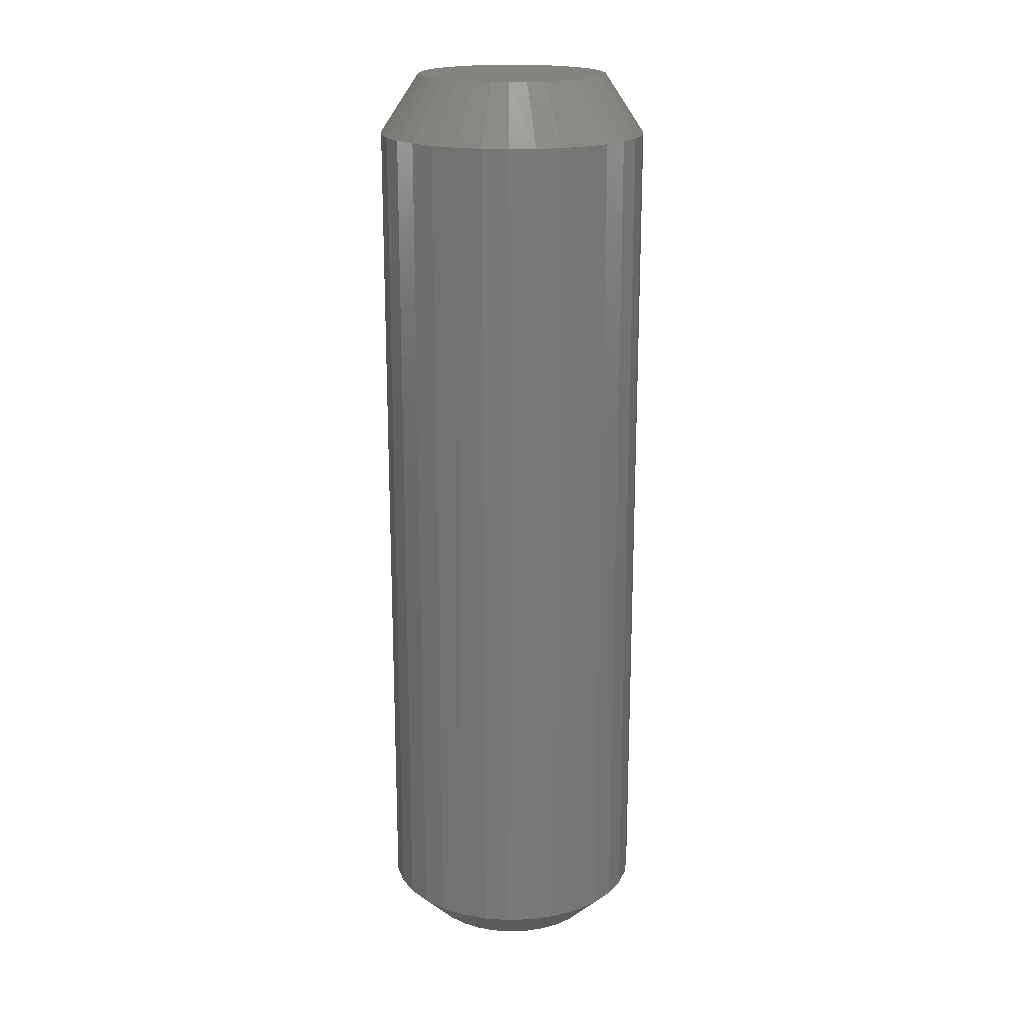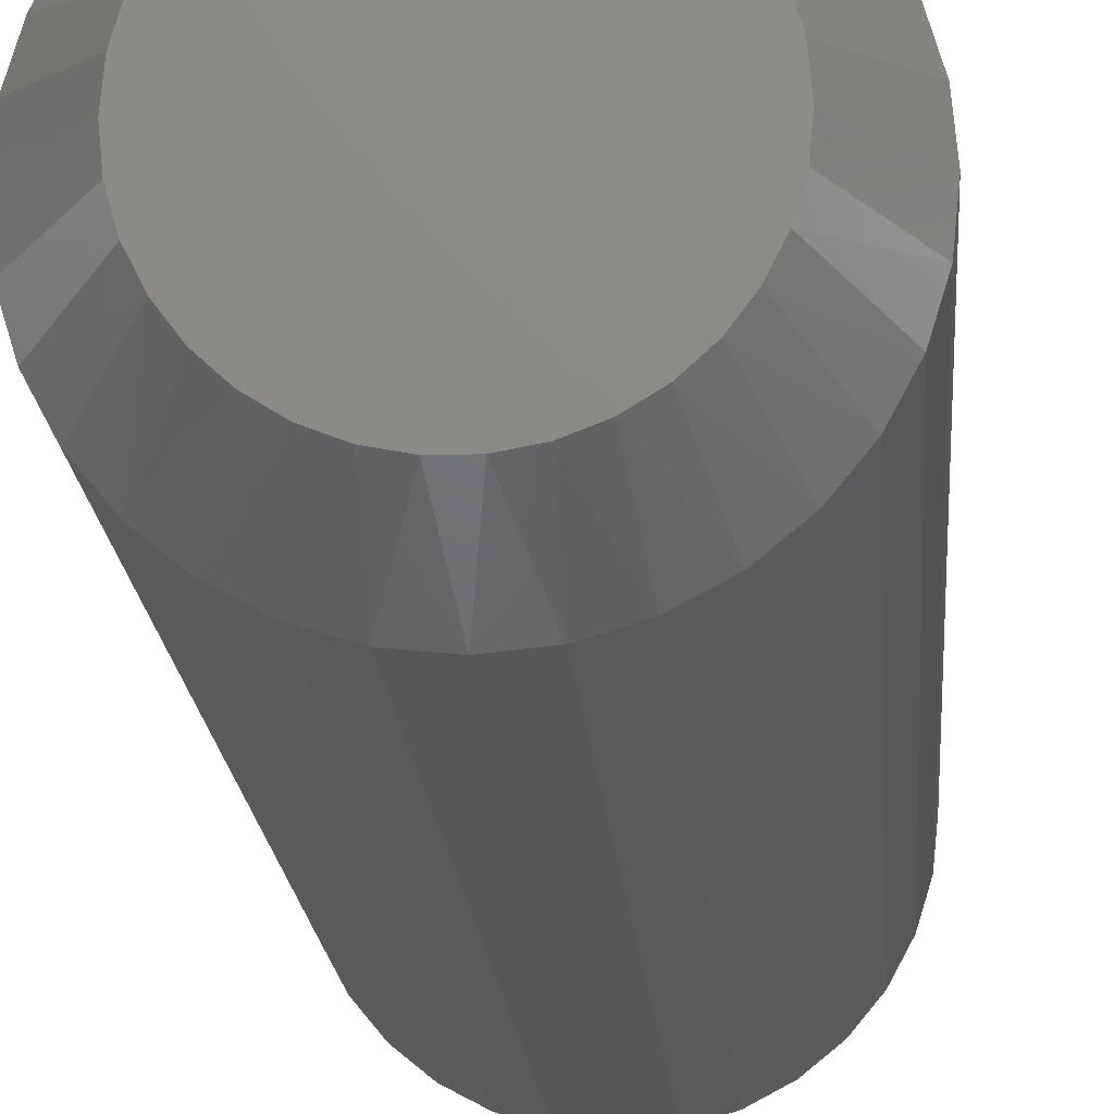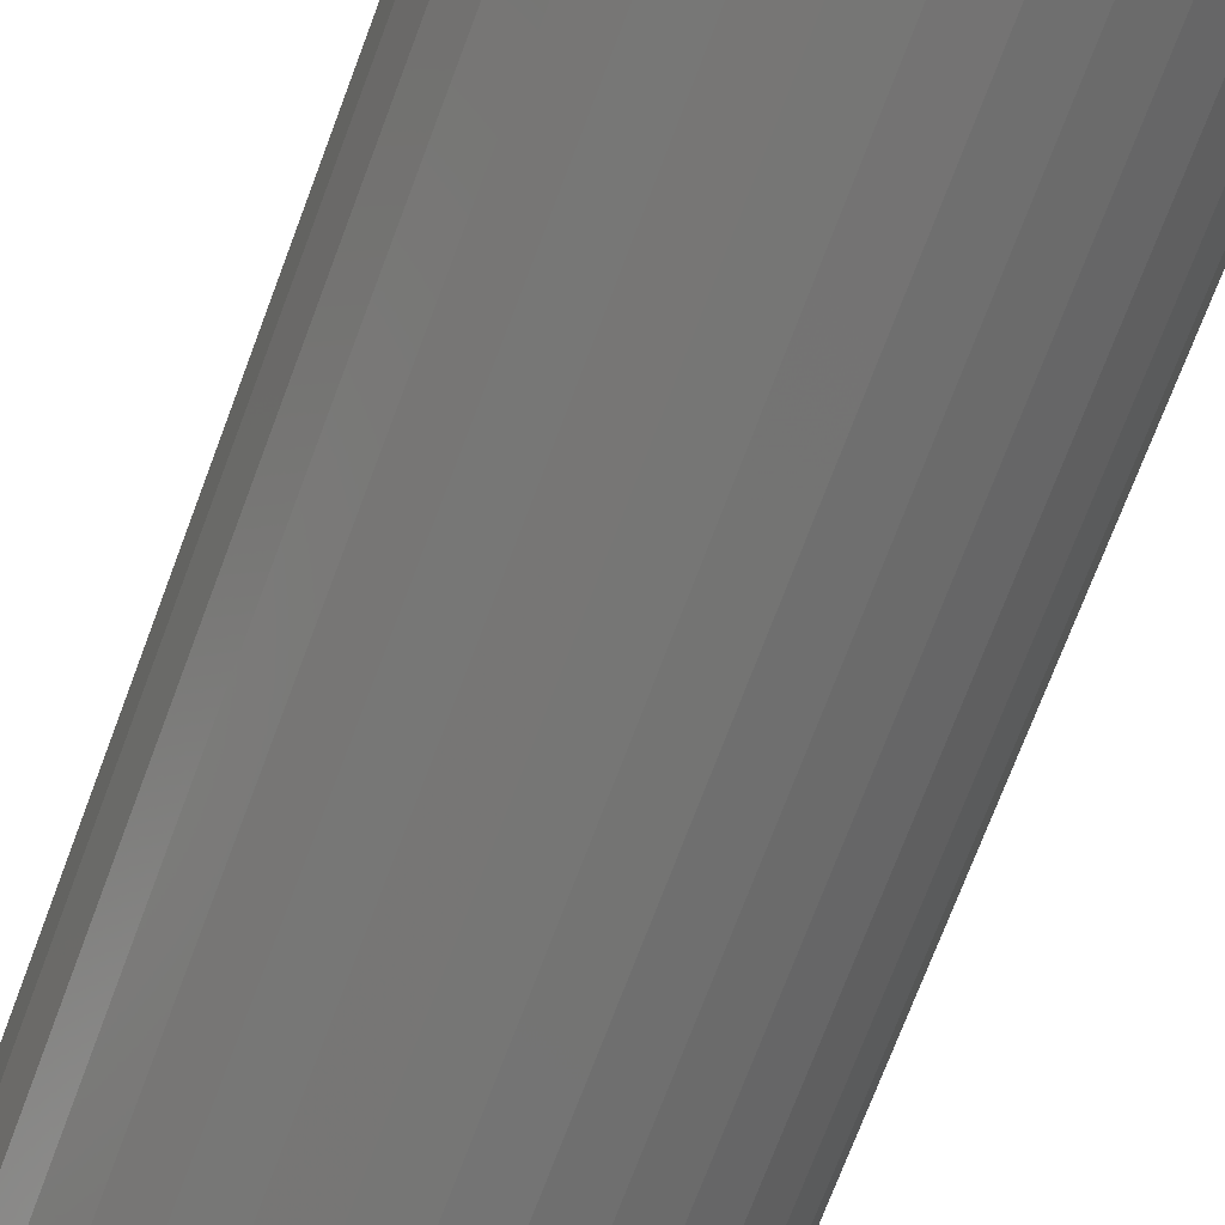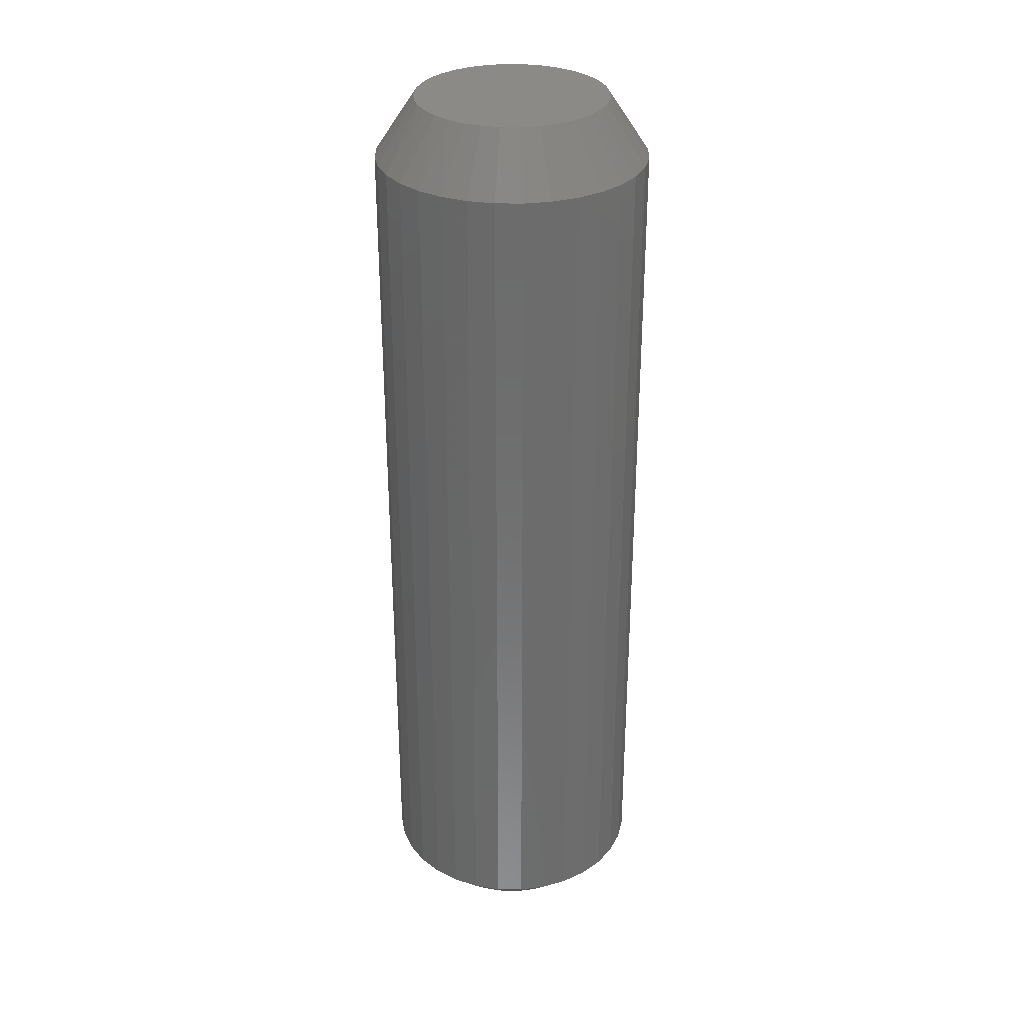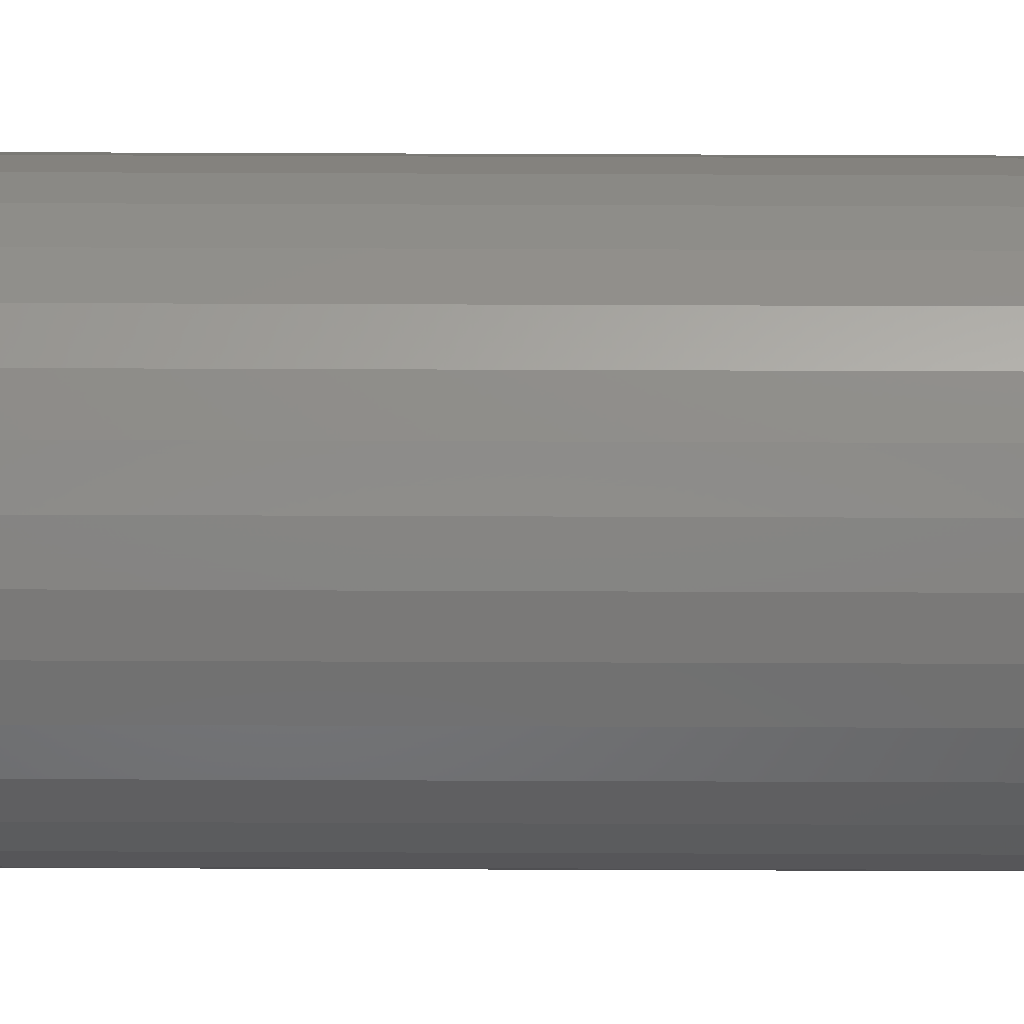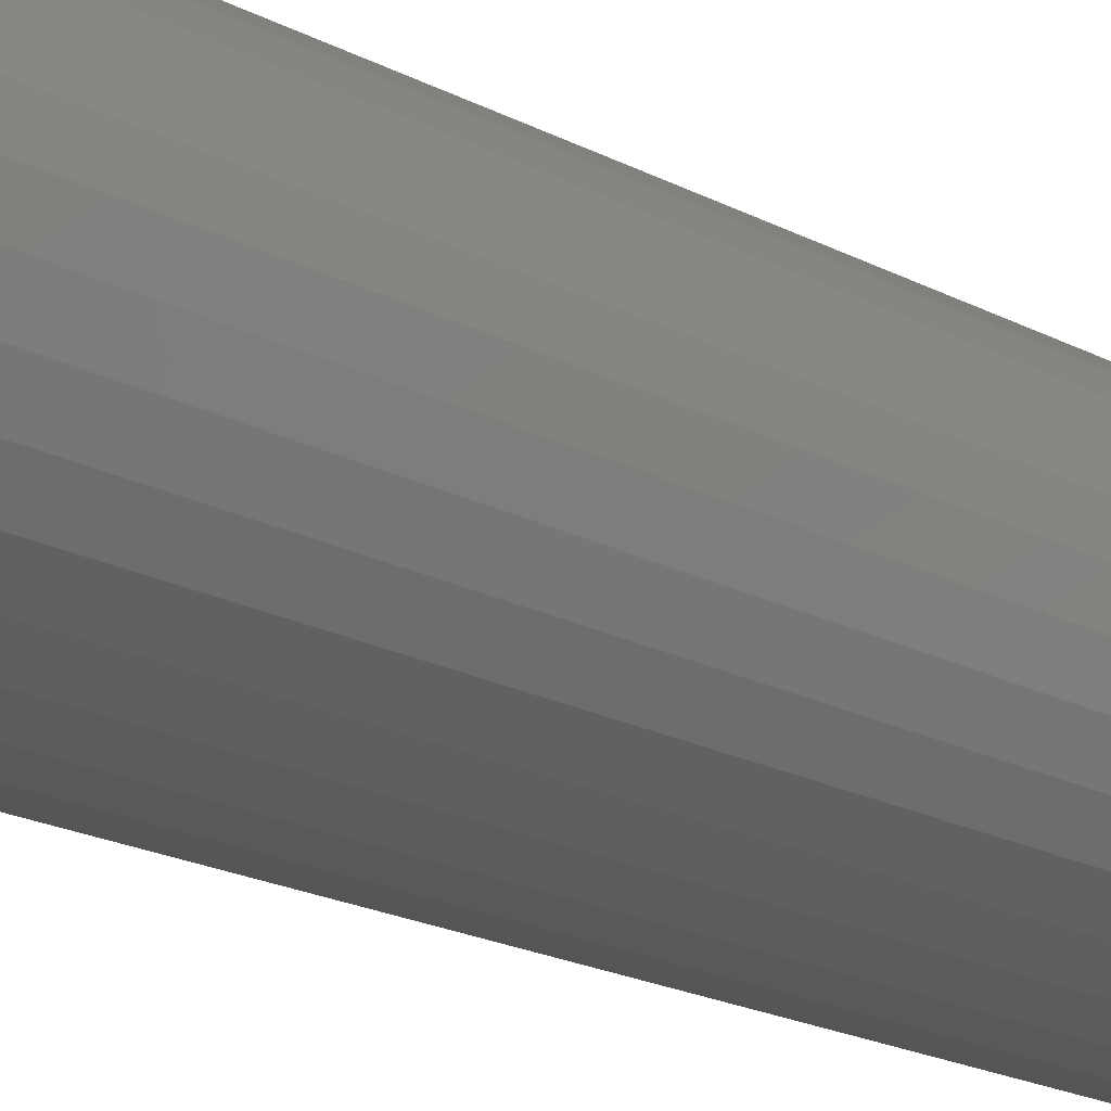
<metadata>
{"format":"stl","ext":"stl","renderer":"f3d","projection":"perspective","resolution":1024,"background":"white","views":[{"elev":19.0,"azim":-77.5,"up":"+Z"},{"elev":-14.6,"azim":3.3,"up":"+Y"},{"elev":-67.6,"azim":160.0,"up":"+Y"},{"elev":31.3,"azim":96.7,"up":"+Z"},{"elev":79.4,"azim":-89.8,"up":"+Y"},{"elev":-18.6,"azim":-136.2,"up":"+Y"}]}
</metadata>
<code>
# stl→obj: 129 verts, 254 faces
v 0.1123 -1.213e-16 0.03125
v 0.1123 -2.622e-17 0.7031
v 0.1102 -0.02089 0.03125
v 0.1102 -0.02089 0.7031
v 0.1041 -0.04097 0.03125
v 0.1041 -0.04097 0.7031
v 0.09421 -0.05949 0.03125
v 0.09421 -0.05949 0.7031
v 0.08089 -0.07571 0.03125
v 0.08089 -0.07571 0.7031
v 0.06467 -0.08903 0.03125
v 0.06467 -0.08903 0.7031
v 0.04616 -0.09892 0.03125
v 0.04616 -0.09892 0.7031
v 0.02607 -0.105 0.03125
v 0.02607 -0.105 0.7031
v 0.005181 -0.1071 0.03125
v 0.005181 -0.1071 0.7031
v -0.01571 -0.105 0.03125
v -0.01571 -0.105 0.7031
v -0.03579 -0.09892 0.03125
v -0.03579 -0.09892 0.7031
v -0.05431 -0.08903 0.03125
v -0.05431 -0.08903 0.7031
v -0.07053 -0.07571 0.03125
v -0.07053 -0.07571 0.7031
v -0.08385 -0.05949 0.03125
v -0.08385 -0.05949 0.7031
v -0.09374 -0.04097 0.03125
v -0.09374 -0.04097 0.7031
v -0.09983 -0.02089 0.03125
v -0.09983 -0.02089 0.7031
v -0.1019 1.311e-17 0.03125
v -0.1019 1.311e-17 0.7031
v -0.09983 0.02089 0.03125
v -0.09983 0.02089 0.7031
v -0.09374 0.04097 0.03125
v -0.09374 0.04097 0.7031
v -0.08385 0.05949 0.03125
v -0.08385 0.05949 0.7031
v -0.07053 0.07571 0.03125
v -0.07053 0.07571 0.7031
v -0.05431 0.08903 0.03125
v -0.05431 0.08903 0.7031
v -0.03579 0.09892 0.03125
v -0.03579 0.09892 0.7031
v -0.01571 0.105 0.03125
v -0.01571 0.105 0.7031
v 0.005181 0.1071 0.03125
v 0.005181 0.1071 0.7031
v 0.02607 0.105 0.03125
v 0.02607 0.105 0.7031
v 0.04616 0.09892 0.03125
v 0.04616 0.09892 0.7031
v 0.06467 0.08903 0.03125
v 0.06467 0.08903 0.7031
v 0.08089 0.07571 0.03125
v 0.08089 0.07571 0.7031
v 0.09421 0.05949 0.03125
v 0.09421 0.05949 0.7031
v 0.1041 0.04097 0.03125
v 0.1041 0.04097 0.7031
v 0.1102 0.02089 0.03125
v 0.1102 0.02089 0.7031
v -0.009611 0.07437 0.75
v 0.01997 0.07437 0.75
v 0.005181 0.07582 0.75
v -0.02383 0.07005 0.75
v 0.0342 0.07005 0.75
v -0.03694 0.06304 0.75
v 0.04731 0.06304 0.75
v -0.04843 0.05361 0.75
v 0.0588 0.05361 0.75
v 0.06121 -0.05108 0.75
v -0.04051 -0.06051 0.75
v 0.05087 -0.06051 0.75
v -0.02862 -0.06787 0.75
v 0.03898 -0.06787 0.75
v -0.01557 -0.07293 0.75
v 0.02593 -0.07293 0.75
v -0.001815 -0.0755 0.75
v 0.01218 -0.0755 0.75
v 0.06822 0.04212 0.75
v -0.05786 0.04212 0.75
v 0.07523 0.02902 0.75
v -0.06487 0.02902 0.75
v 0.07955 0.01479 0.75
v -0.06918 0.01479 0.75
v 0.081 1.735e-18 0.75
v -0.07064 2.023e-07 0.75
v 0.07971 -0.01393 0.75
v -0.06935 -0.01393 0.75
v 0.07588 -0.02739 0.75
v -0.06552 -0.02739 0.75
v 0.06965 -0.03992 0.75
v -0.05928 -0.03992 0.75
v -0.05085 -0.05108 0.75
v 0.005181 0.07582 0
v 0.01997 0.07437 0
v -0.009611 0.07437 0
v -0.02384 0.07005 0
v 0.0342 0.07005 0
v -0.03694 0.06304 0
v 0.04731 0.06304 0
v -0.04843 0.05361 0
v 0.0588 0.05361 0
v 0.04731 -0.06304 0
v -0.03694 -0.06304 0
v 0.0588 -0.05361 0
v -0.02384 -0.07005 0
v 0.0342 -0.07005 0
v -0.009611 -0.07437 0
v 0.01997 -0.07437 0
v 0.005181 -0.07582 0
v -0.04843 -0.05361 0
v -0.05786 -0.04212 0
v 0.06822 -0.04212 0
v -0.06487 -0.02902 0
v 0.07523 -0.02902 0
v -0.06918 -0.01479 0
v 0.07955 -0.01479 0
v -0.07064 9.404e-18 0
v 0.081 -1.845e-17 0
v -0.06918 0.01479 0
v 0.07955 0.01479 0
v -0.06487 0.02902 0
v 0.07523 0.02902 0
v -0.05786 0.04212 0
v 0.06822 0.04212 0
f 1 2 3
f 3 2 4
f 3 4 5
f 5 4 6
f 5 6 7
f 7 6 8
f 7 8 9
f 9 8 10
f 9 10 11
f 11 10 12
f 11 12 13
f 13 12 14
f 13 14 15
f 15 14 16
f 15 16 17
f 17 16 18
f 17 18 19
f 19 18 20
f 19 20 21
f 21 20 22
f 21 22 23
f 23 22 24
f 23 24 25
f 25 24 26
f 25 26 27
f 27 26 28
f 27 28 29
f 29 28 30
f 29 30 31
f 31 30 32
f 31 32 33
f 33 32 34
f 33 34 35
f 35 34 36
f 35 36 37
f 37 36 38
f 37 38 39
f 39 38 40
f 39 40 41
f 41 40 42
f 41 42 43
f 43 42 44
f 43 44 45
f 45 44 46
f 45 46 47
f 47 46 48
f 47 48 49
f 49 48 50
f 49 50 51
f 51 50 52
f 51 52 53
f 53 52 54
f 53 54 55
f 55 54 56
f 55 56 57
f 57 56 58
f 57 58 59
f 59 58 60
f 59 60 61
f 61 60 62
f 61 62 63
f 63 62 64
f 63 64 1
f 1 64 2
f 65 66 67
f 66 65 68
f 66 68 69
f 69 68 70
f 69 70 71
f 71 70 72
f 71 72 73
f 74 75 76
f 76 75 77
f 76 77 78
f 78 77 79
f 78 79 80
f 80 79 81
f 80 81 82
f 73 72 83
f 83 72 84
f 83 84 85
f 85 84 86
f 85 86 87
f 87 86 88
f 87 88 89
f 89 88 90
f 89 90 91
f 91 90 92
f 91 92 93
f 93 92 94
f 93 94 95
f 95 94 96
f 95 96 74
f 74 96 97
f 74 97 75
f 44 68 46
f 46 68 65
f 46 65 48
f 48 65 67
f 48 67 50
f 50 67 66
f 50 66 52
f 68 44 70
f 70 44 42
f 70 42 72
f 72 42 40
f 72 40 84
f 84 40 38
f 84 38 86
f 86 38 36
f 86 36 88
f 88 36 34
f 88 34 90
f 73 56 71
f 71 56 54
f 71 54 69
f 69 54 52
f 69 52 66
f 56 73 58
f 58 73 83
f 58 83 60
f 60 83 85
f 60 85 62
f 62 85 87
f 62 87 64
f 64 87 89
f 64 89 2
f 26 24 75
f 79 77 22
f 77 24 22
f 75 24 77
f 20 18 81
f 79 20 81
f 79 22 20
f 18 16 82
f 81 18 82
f 16 14 80
f 82 16 80
f 14 12 78
f 80 14 78
f 76 12 10
f 78 12 76
f 76 10 74
f 74 10 8
f 74 8 95
f 95 8 6
f 95 6 93
f 93 6 4
f 93 4 91
f 91 4 2
f 91 2 89
f 75 97 26
f 26 97 96
f 26 96 28
f 28 96 94
f 28 94 30
f 30 94 92
f 30 92 32
f 32 92 90
f 32 90 34
f 98 99 100
f 101 100 99
f 102 101 99
f 103 101 102
f 104 103 102
f 105 103 104
f 106 105 104
f 107 108 109
f 110 108 107
f 111 110 107
f 112 110 111
f 113 112 111
f 114 112 113
f 108 115 109
f 109 115 116
f 109 116 117
f 117 116 118
f 117 118 119
f 119 118 120
f 119 120 121
f 121 120 122
f 121 122 123
f 123 122 124
f 123 124 125
f 125 124 126
f 125 126 127
f 127 126 128
f 127 128 129
f 129 128 105
f 129 105 106
f 49 99 98
f 98 47 49
f 104 55 106
f 106 55 57
f 106 57 129
f 129 57 59
f 129 59 127
f 127 59 61
f 127 61 125
f 125 61 63
f 125 63 123
f 123 63 1
f 43 103 41
f 41 103 105
f 41 105 39
f 39 105 128
f 39 128 37
f 37 128 126
f 37 126 35
f 35 126 124
f 35 124 33
f 33 124 122
f 55 104 53
f 53 104 102
f 53 102 51
f 51 102 99
f 51 99 49
f 103 43 101
f 101 43 45
f 101 45 100
f 100 45 47
f 100 47 98
f 17 112 114
f 114 15 17
f 108 23 115
f 115 23 25
f 115 25 116
f 116 25 27
f 116 27 118
f 118 27 29
f 118 29 120
f 120 29 31
f 120 31 122
f 122 31 33
f 11 107 9
f 9 107 109
f 9 109 7
f 7 109 117
f 7 117 5
f 5 117 119
f 5 119 3
f 3 119 121
f 3 121 1
f 1 121 123
f 23 108 21
f 21 108 110
f 21 110 19
f 19 110 112
f 19 112 17
f 107 11 111
f 111 11 13
f 111 13 113
f 113 13 15
f 113 15 114

</code>
